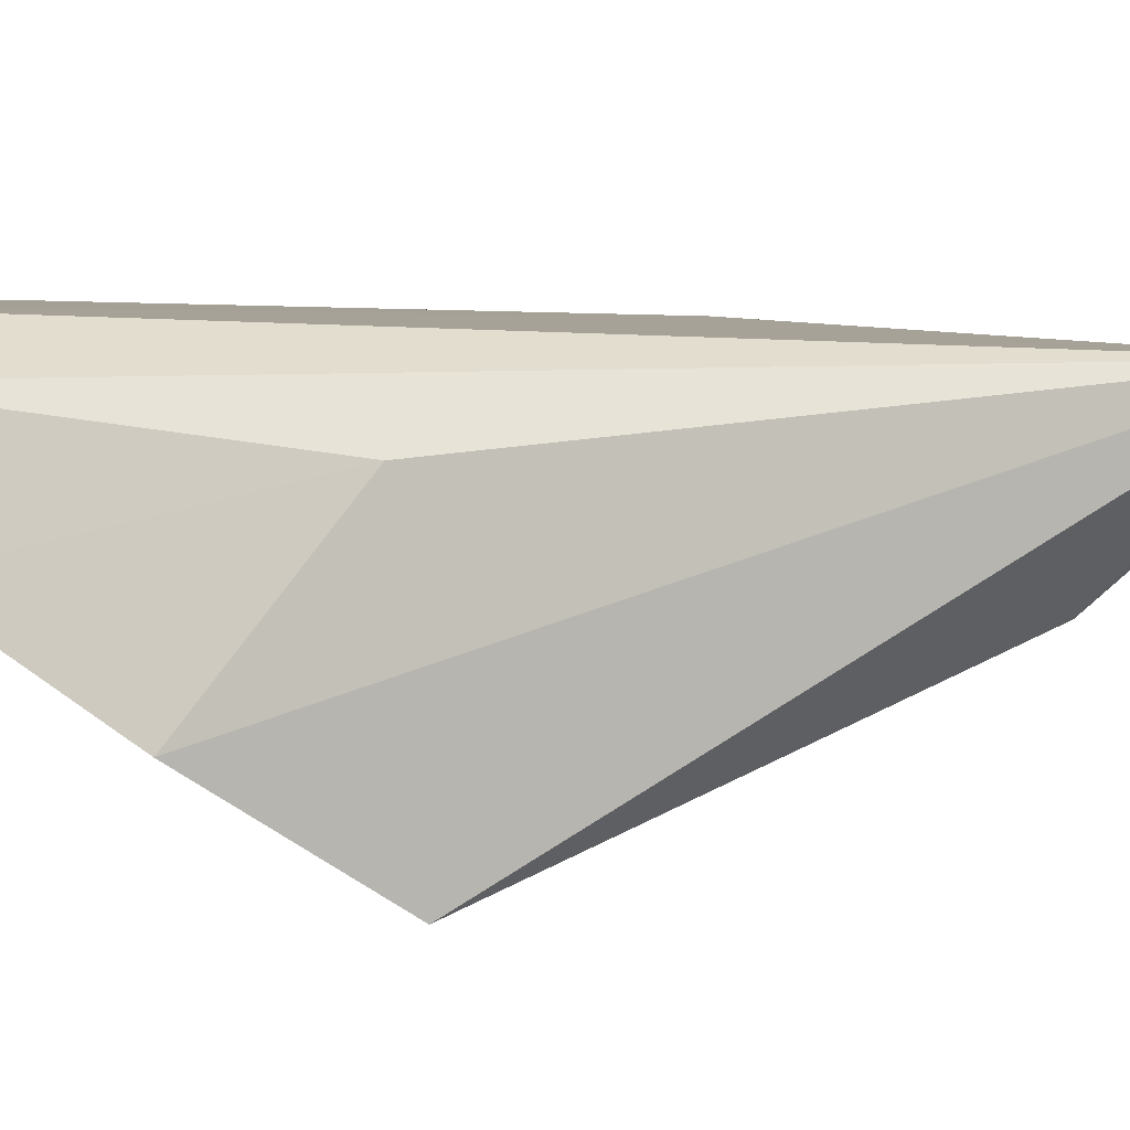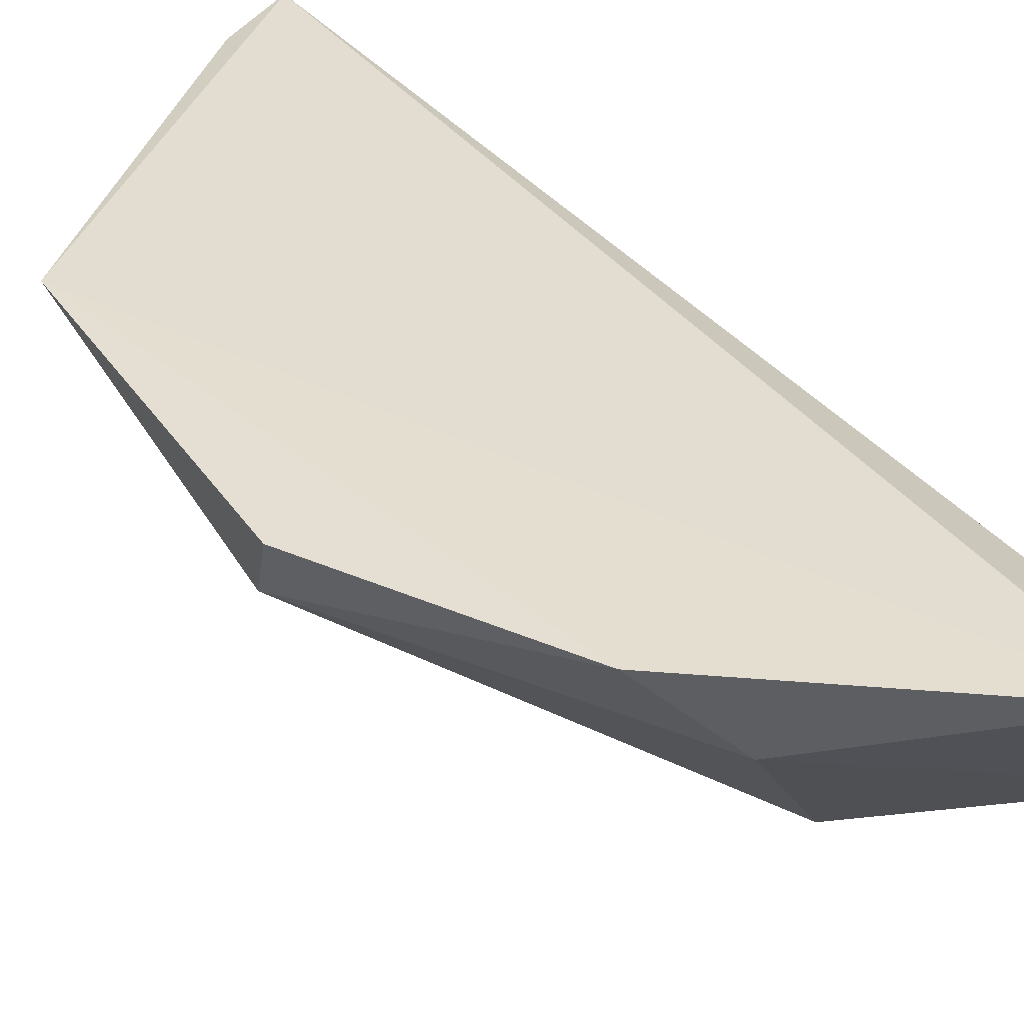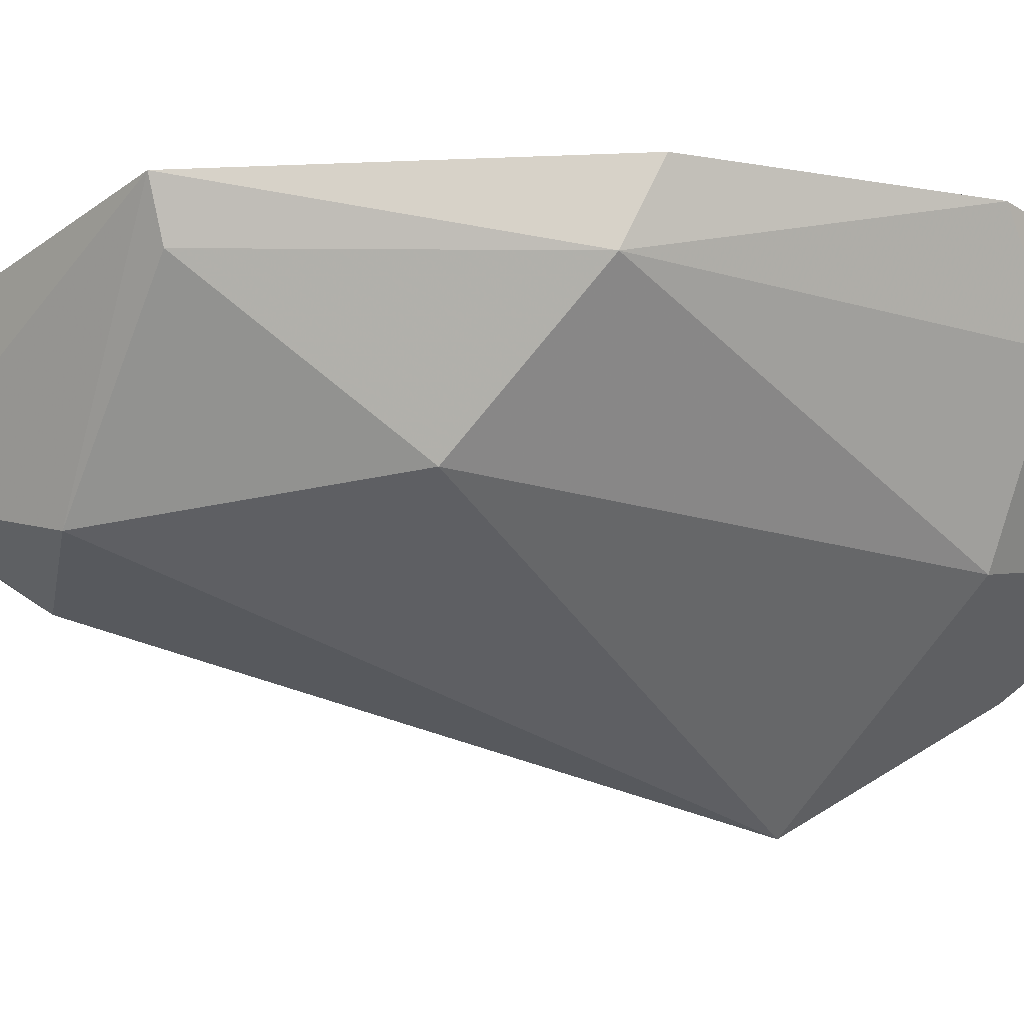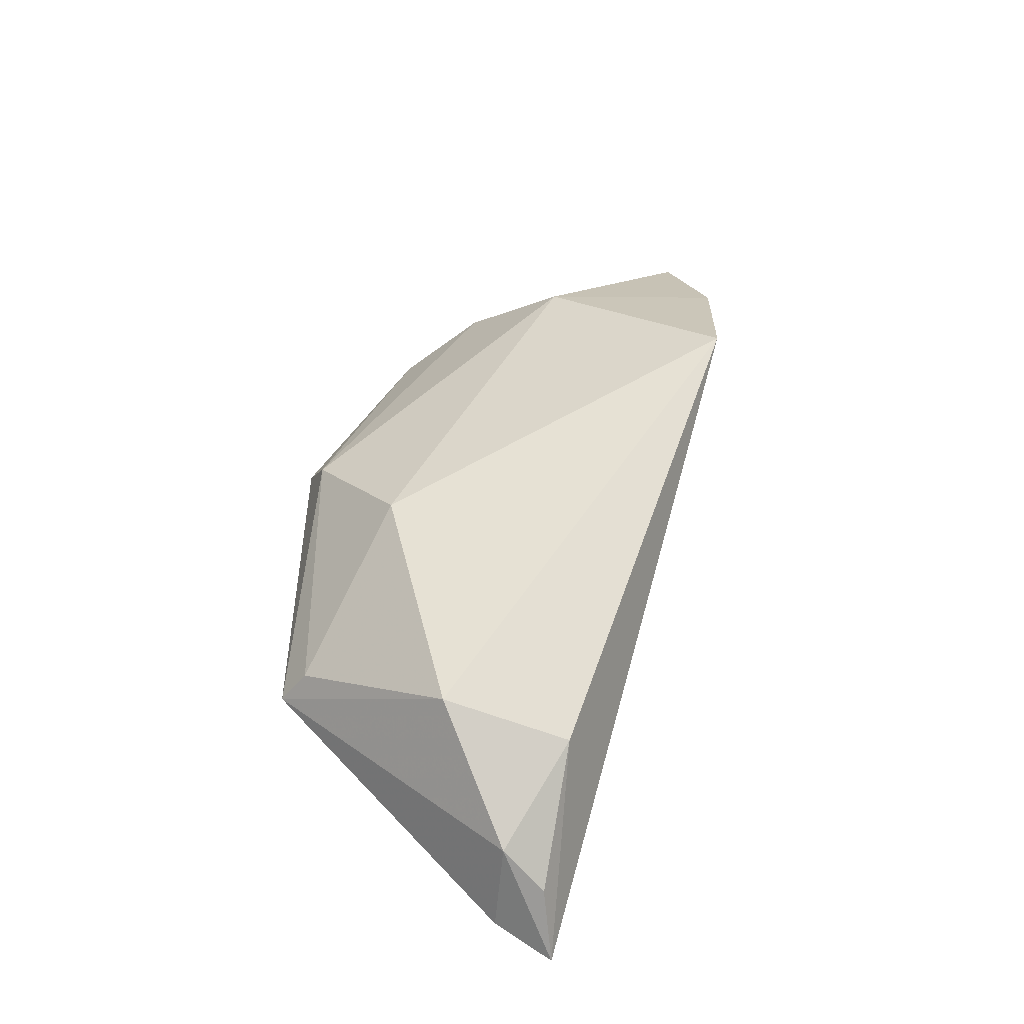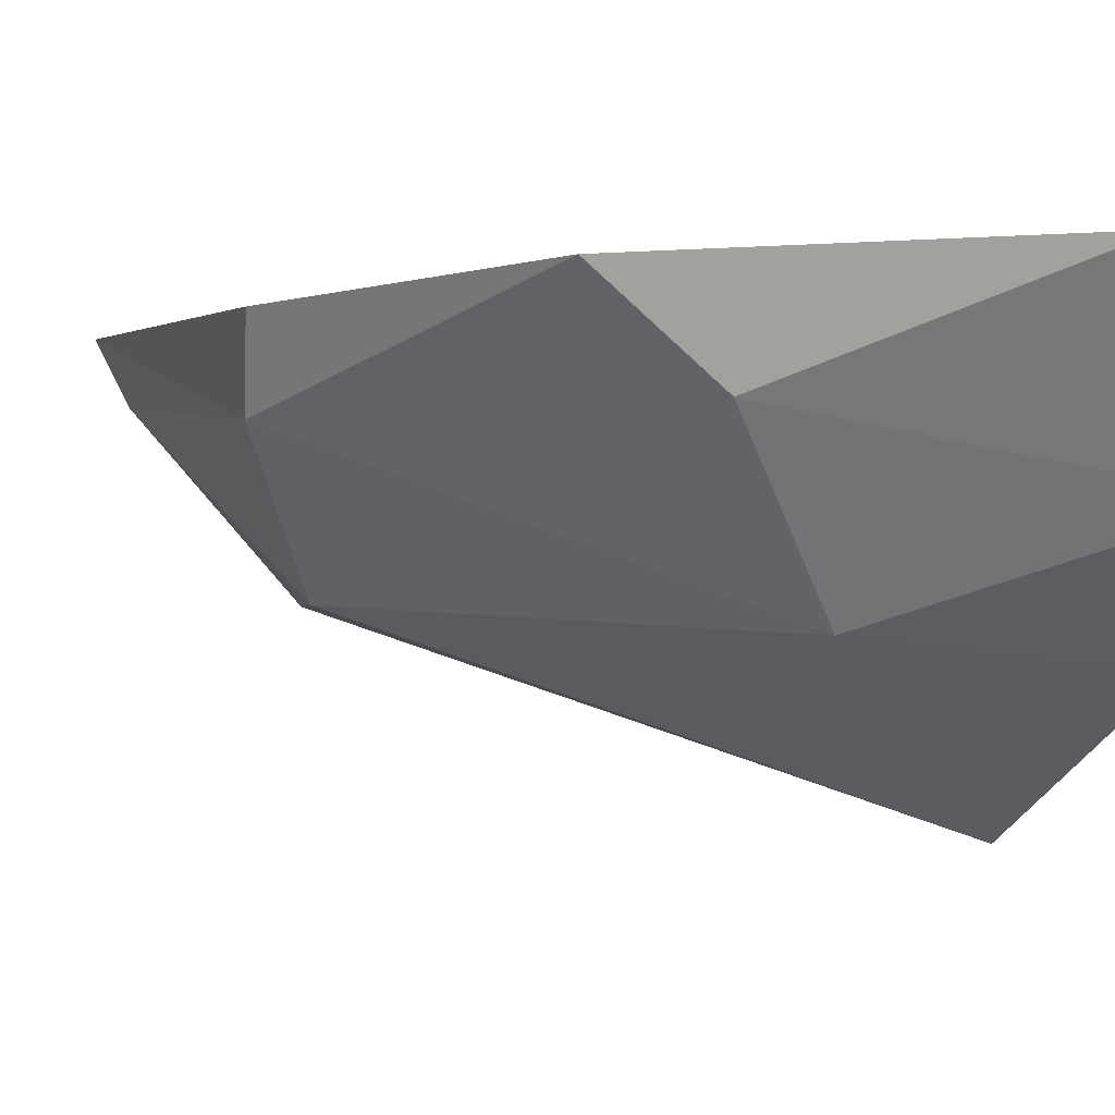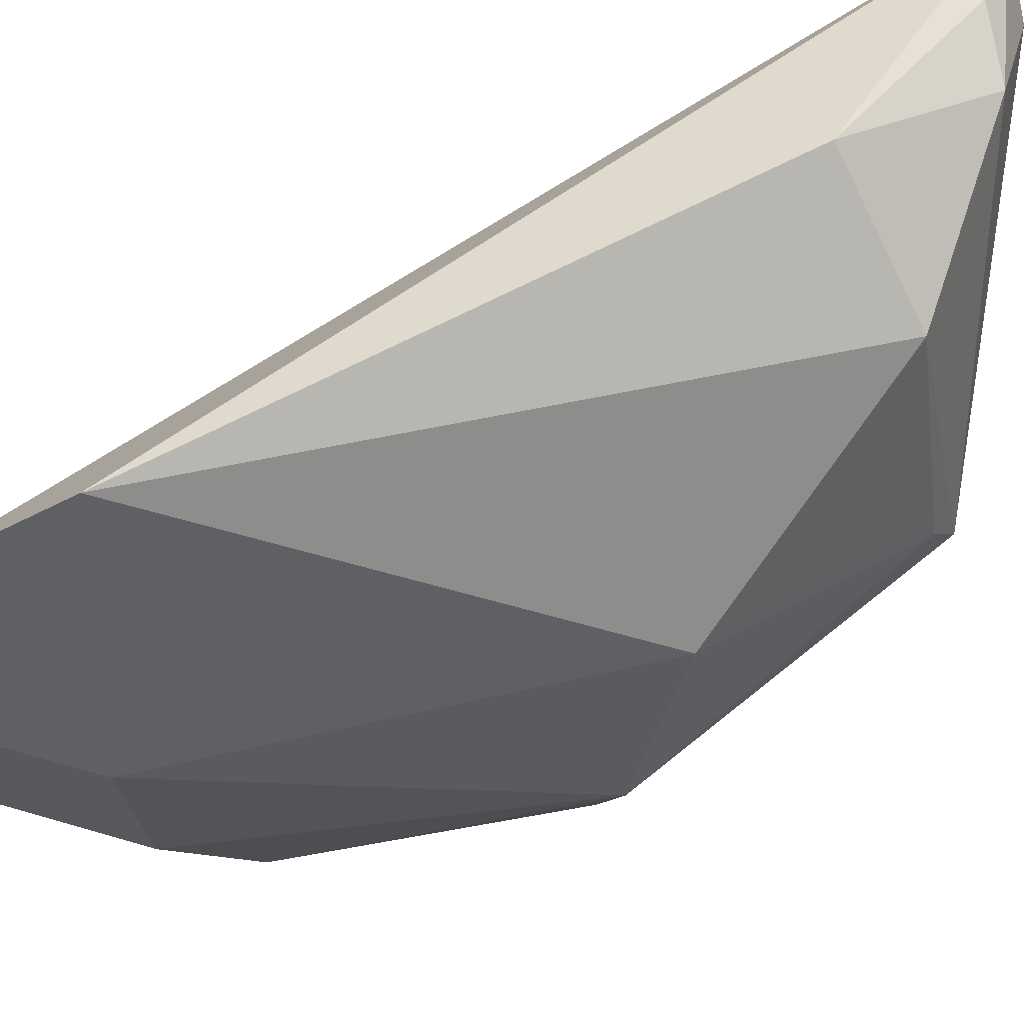
<metadata>
{"format":"obj","ext":"obj","renderer":"f3d","projection":"perspective","resolution":1024,"background":"white","views":[{"elev":6.0,"azim":67.6,"up":"+Y"},{"elev":38.5,"azim":-27.5,"up":"+Y"},{"elev":-22.3,"azim":-84.6,"up":"+Y"},{"elev":-35.4,"azim":-12.0,"up":"+Z"},{"elev":0.7,"azim":-19.5,"up":"+Y"},{"elev":-77.4,"azim":131.3,"up":"+Y"}]}
</metadata>
<code>
v 0.02075 -0.07286 0.03883
v 0.02433 -0.08102 0.03258
v 0.0227 -0.07587 0.02752
v 0.01819 -0.07461 0.003097
v 0.007964 -0.07596 0.02403
v 0.02274 -0.07414 0.03854
v 0.01739 -0.08016 0.03211
v 0.007168 -0.07389 0.01372
v 0.02365 -0.07761 0.03707
v 0.01199 -0.07309 0.03272
v 0.02327 -0.08474 0.02687
v 0.01461 -0.07571 0.03384
v 0.007698 -0.07373 0.02516
v 0.01279 -0.08009 0.0109
v 0.01051 -0.07981 0.01983
v 0.01559 -0.07798 0.005864
v 0.007895 -0.07546 0.01401
v 0.01595 -0.07469 0.004385
v 0.01768 -0.08027 0.009596
v 0.01738 -0.07697 0.004828
f 3 2 4
f 6 3 4
f 6 4 1
f 8 1 4
f 9 2 3
f 9 3 6
f 9 7 2
f 9 6 1
f 10 1 8
f 11 4 2
f 11 2 7
f 12 9 1
f 12 7 9
f 12 1 10
f 12 10 5
f 12 5 7
f 13 10 8
f 13 8 5
f 13 5 10
f 15 11 7
f 15 7 5
f 15 14 11
f 16 14 8
f 17 15 5
f 17 5 8
f 17 8 14
f 17 14 15
f 18 16 8
f 18 8 4
f 18 4 16
f 19 4 11
f 19 11 14
f 19 14 16
f 20 19 16
f 20 16 4
f 20 4 19

</code>
